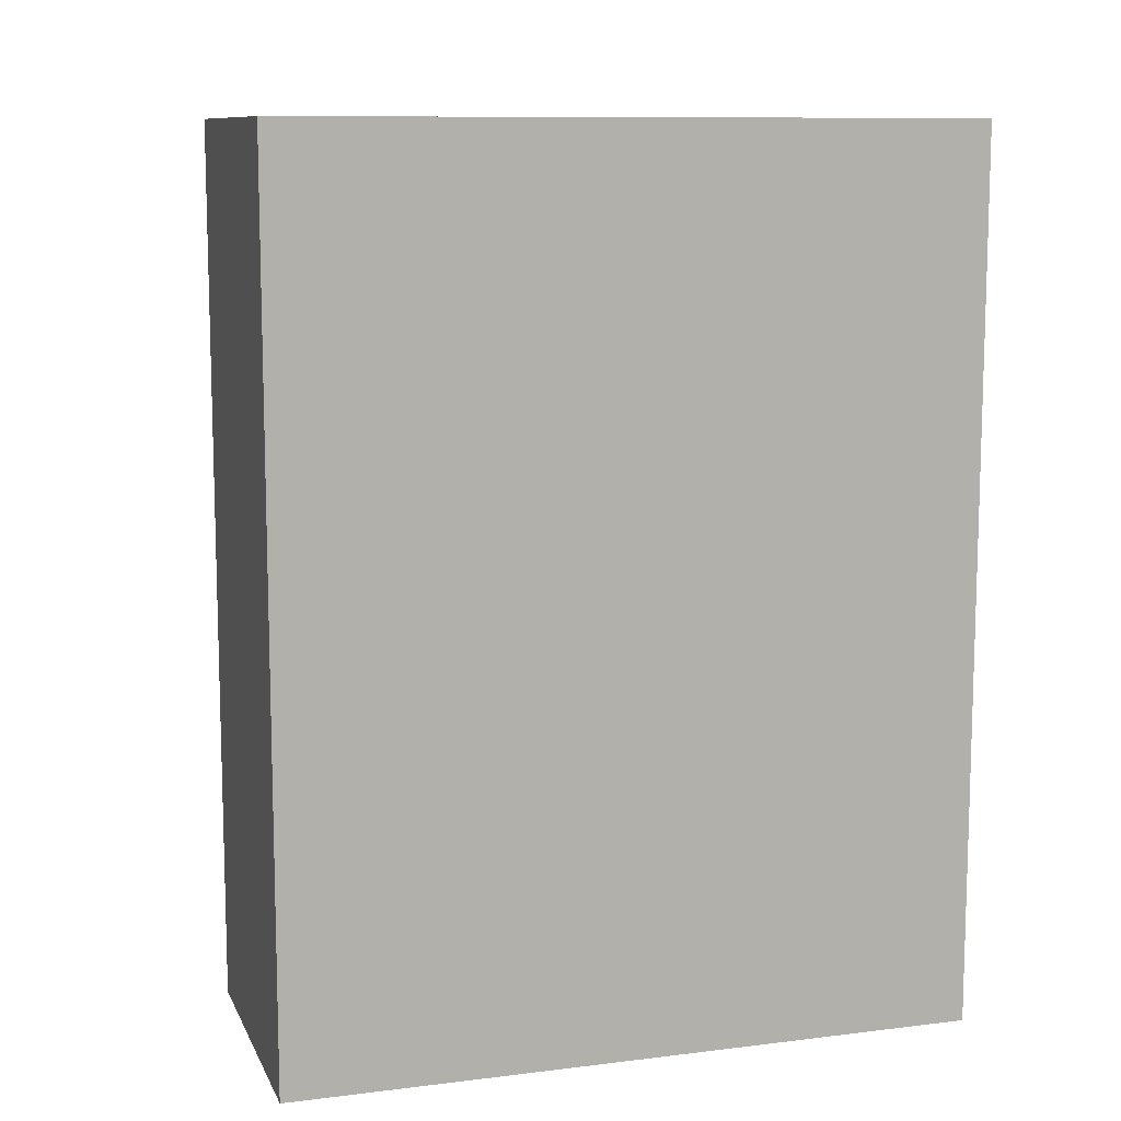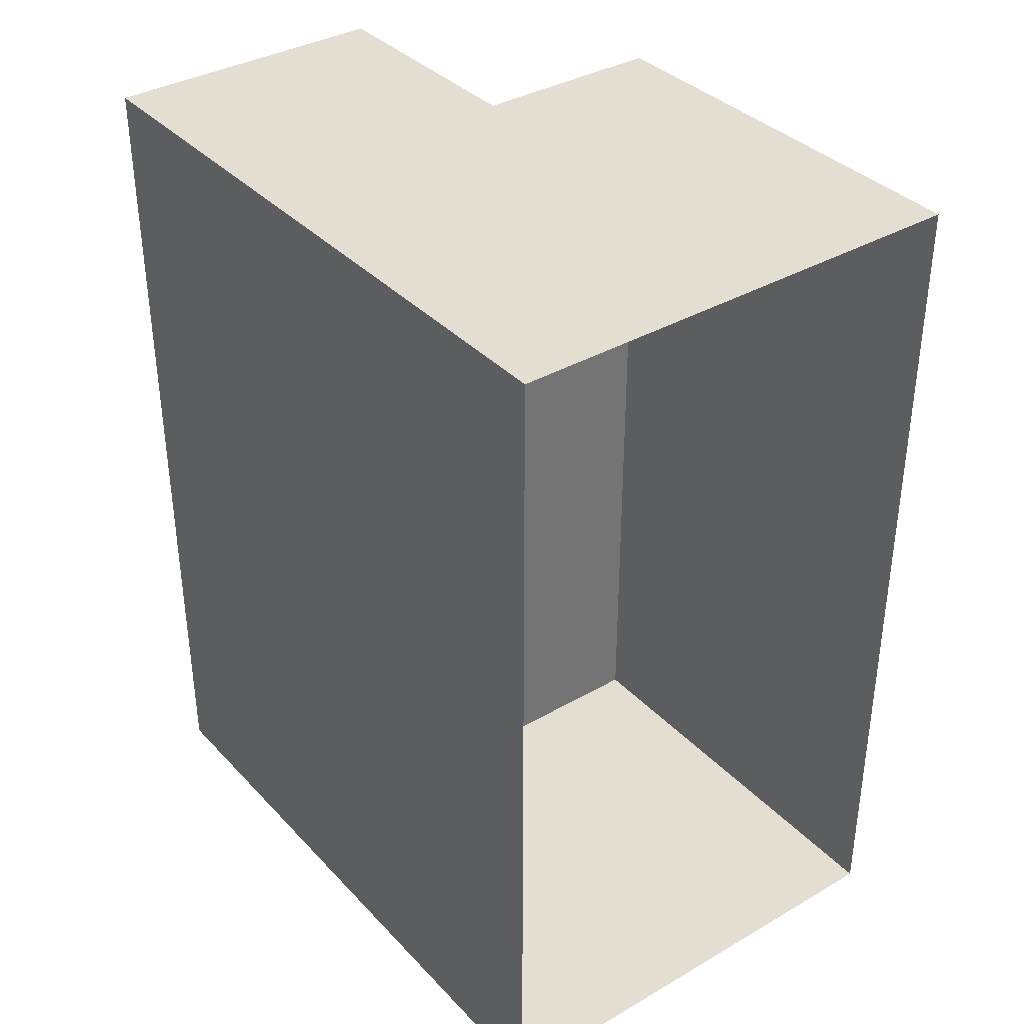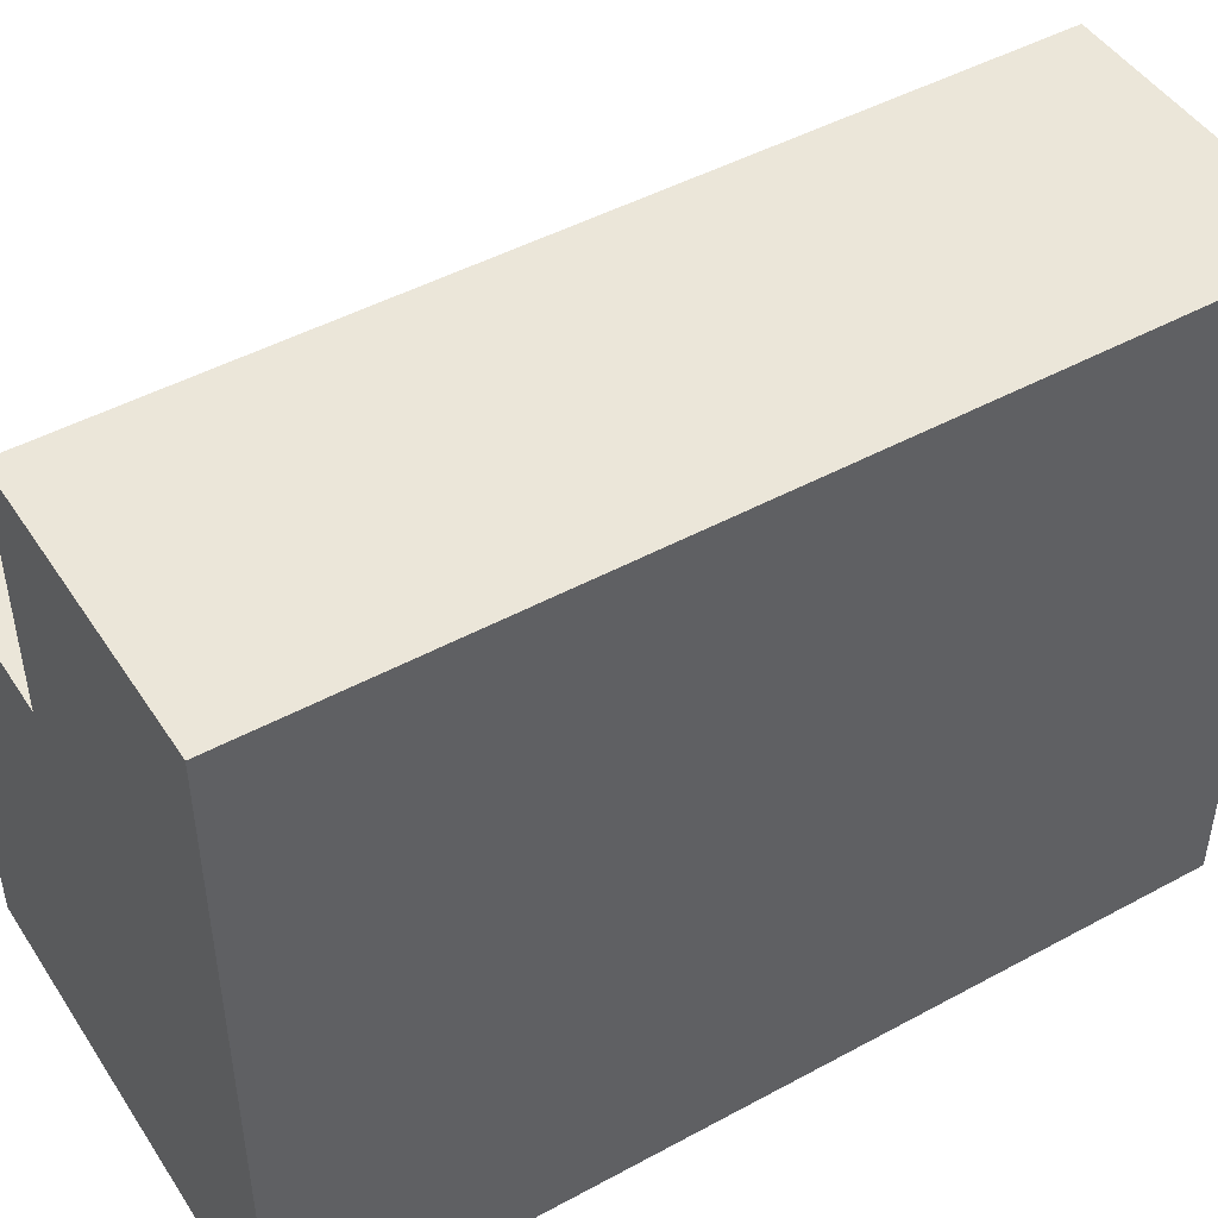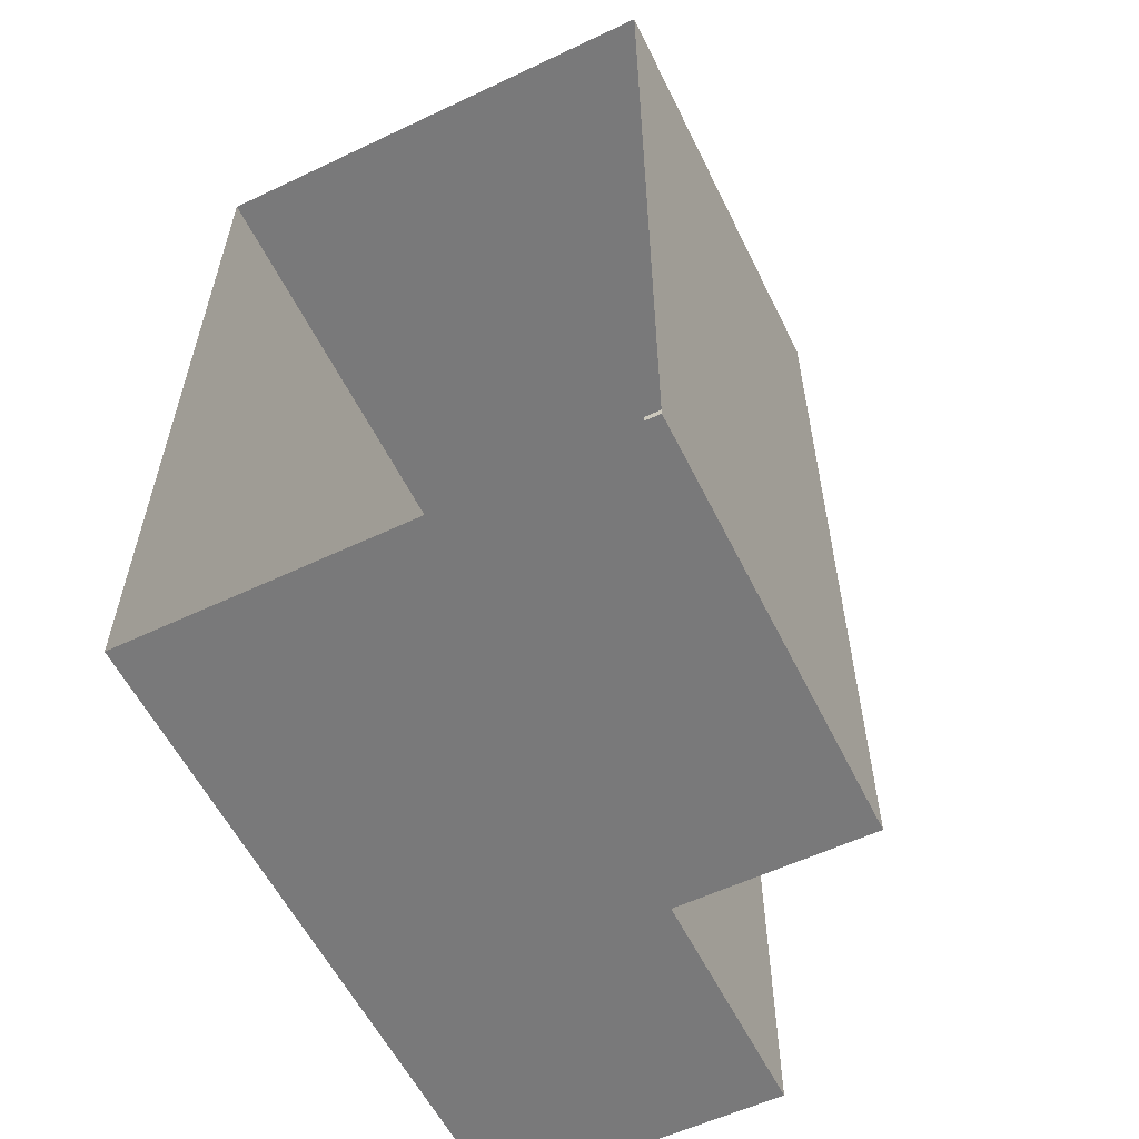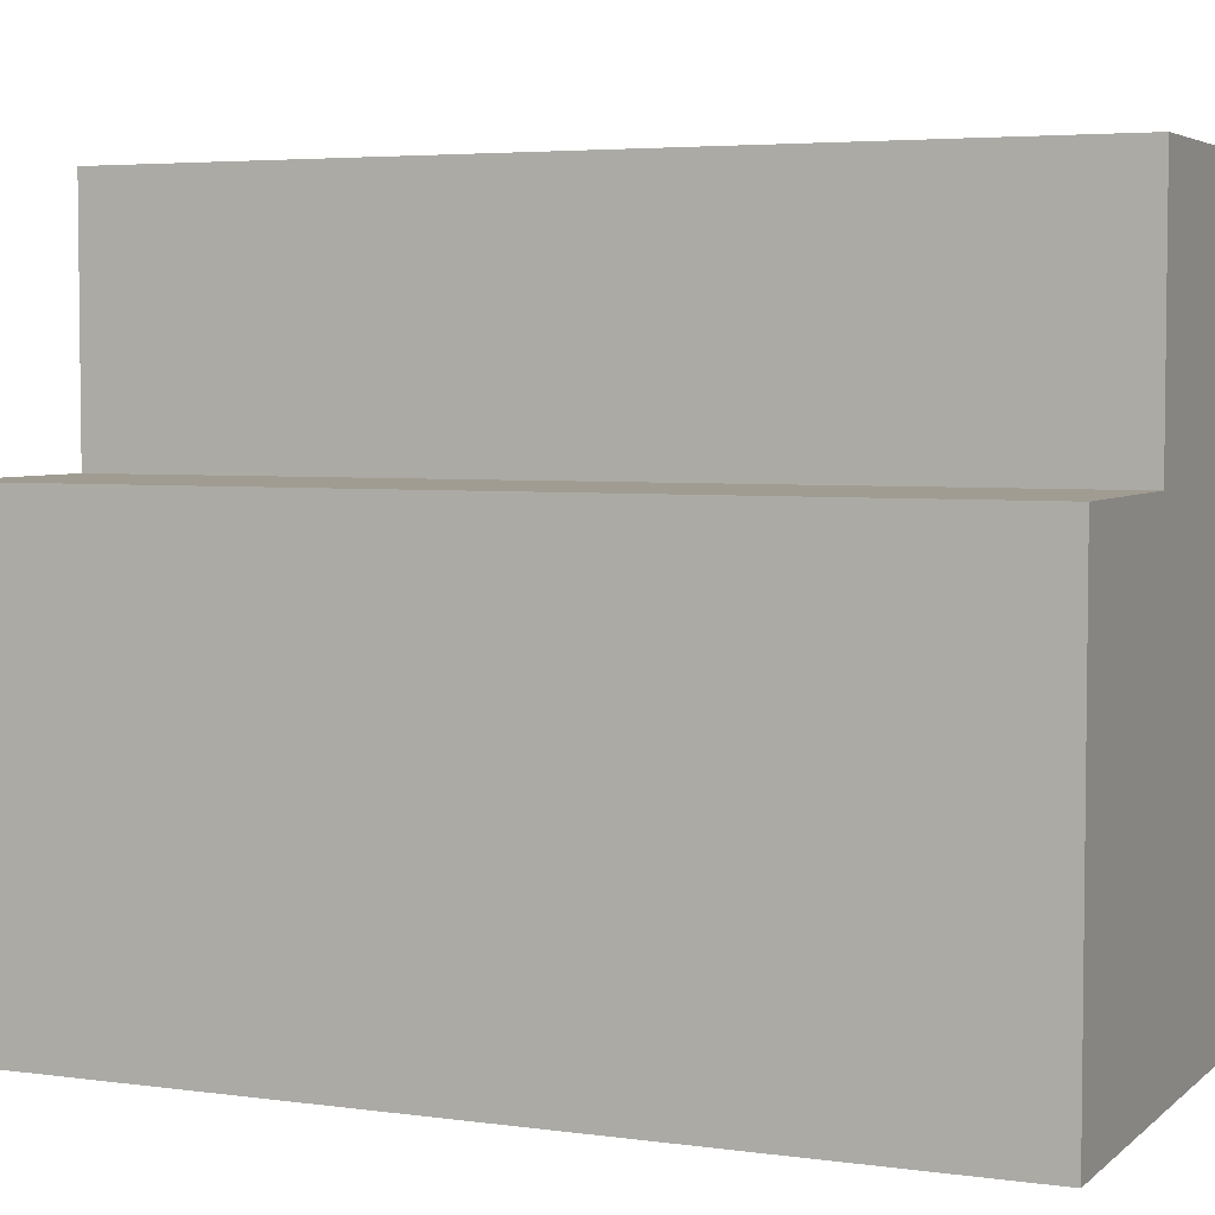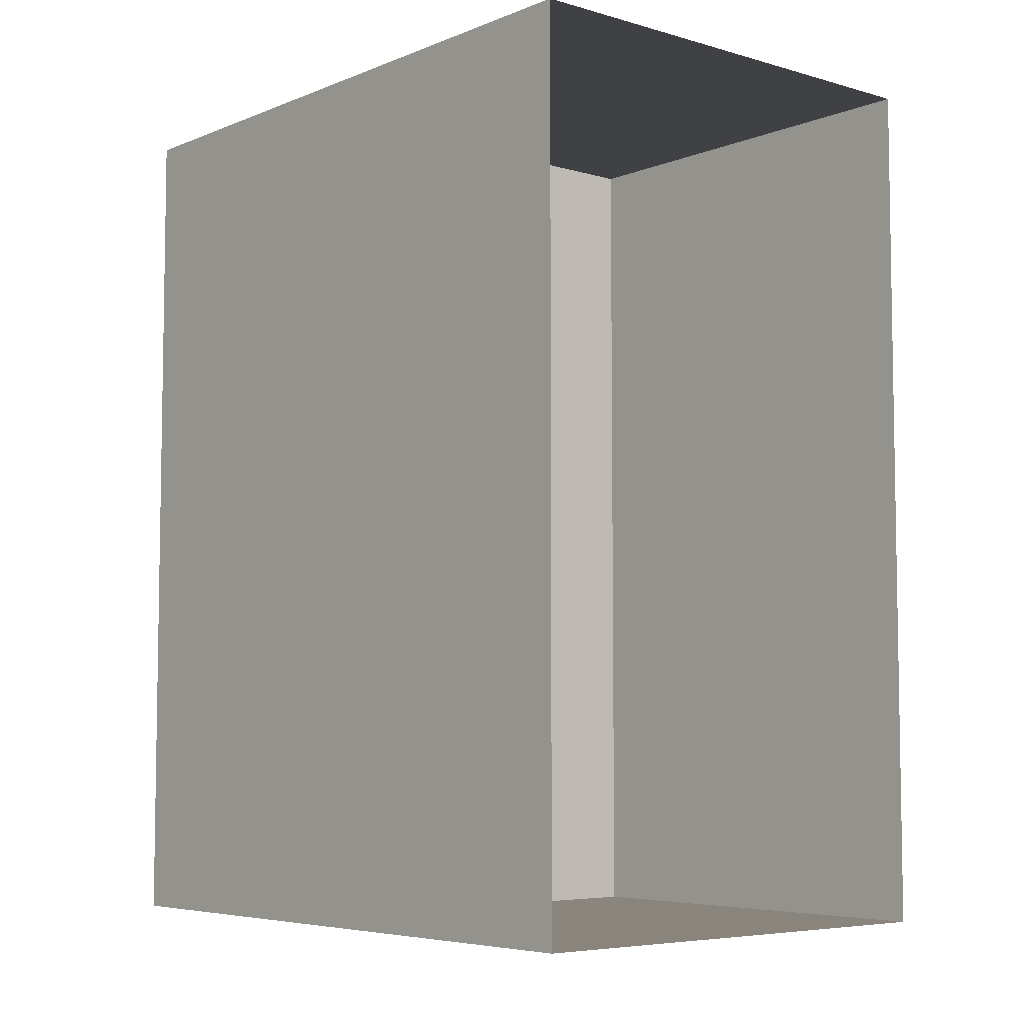
<metadata>
{"format":"obj","ext":"obj","renderer":"f3d","projection":"perspective","resolution":1024,"background":"white","views":[{"elev":10.3,"azim":-107.2,"up":"+Z"},{"elev":36.3,"azim":-37.0,"up":"+Z"},{"elev":47.1,"azim":-121.6,"up":"+Y"},{"elev":-57.8,"azim":26.1,"up":"+Z"},{"elev":4.4,"azim":113.9,"up":"+Y"},{"elev":-5.9,"azim":-40.4,"up":"+Z"}]}
</metadata>
<code>
g pb_Mesh-158796
v -2 3 1
v -5 3 1
v -2 3 -8
v -5 3 -8
v -2 -0.5 1
v -5 -0.5 1
v -5 0.5 1
v -2 0.5 1
v -5 3 1
v -2 3 1
v -5 0.5 -8
v -2 -0.5 -8
v -2 0.5 -8
v -5 -0.5 -8
v -5 3 -8
v -2 3 -8
v 0 0.5 -8
v 0 -0.5 1
v 0 0.5 1
v 0 -0.5 -8
v -2 3 -8
v -2 0.5 1
v -2 3 1
v -2 0.5 -8
v 0 -0.5 1
v 0 0.5 1
v -2 0.5 1
v -2 0.5 -8
v 0 0.5 1
v 0 0.5 -8
v 0 0.5 -8
v 0 -0.5 -8
v -5 -0.5 -8
v -5 -0.5 1
v -5 -4 -8
v -5 -4 1
v 0 -4 -8
v -2 -4 -8
v -2 -4 1
v 0 -4 1
v 0 -4 1
v 0 -4 -8
v -5 -4 -8
v -5 -4 1
v -5 -0.5 1
v -5 -0.5 -8
v -5 0.5 -8
v -5 0.5 1
v -5 3 -8
v -5 3 1
g pb_Mesh-158796_0
f 3 2 1
f 3 4 2
f 7 6 5
f 7 5 8
f 9 7 8
f 9 8 10
f 13 12 11
f 12 14 11
f 16 13 15
f 13 11 15
f 19 18 17
f 18 20 17
f 23 22 21
f 22 24 21
f 25 8 5
f 25 26 8
f 29 28 27
f 29 30 28
f 31 12 13
f 31 32 12
f 35 34 33
f 35 36 34
f 37 12 32
f 37 38 12
f 39 25 5
f 39 40 25
f 41 20 18
f 41 42 20
f 38 14 12
f 38 43 14
f 44 5 6
f 44 39 5
g pb_Mesh-158796_1
f 47 46 45
f 47 45 48
f 49 47 48
f 49 48 50

</code>
